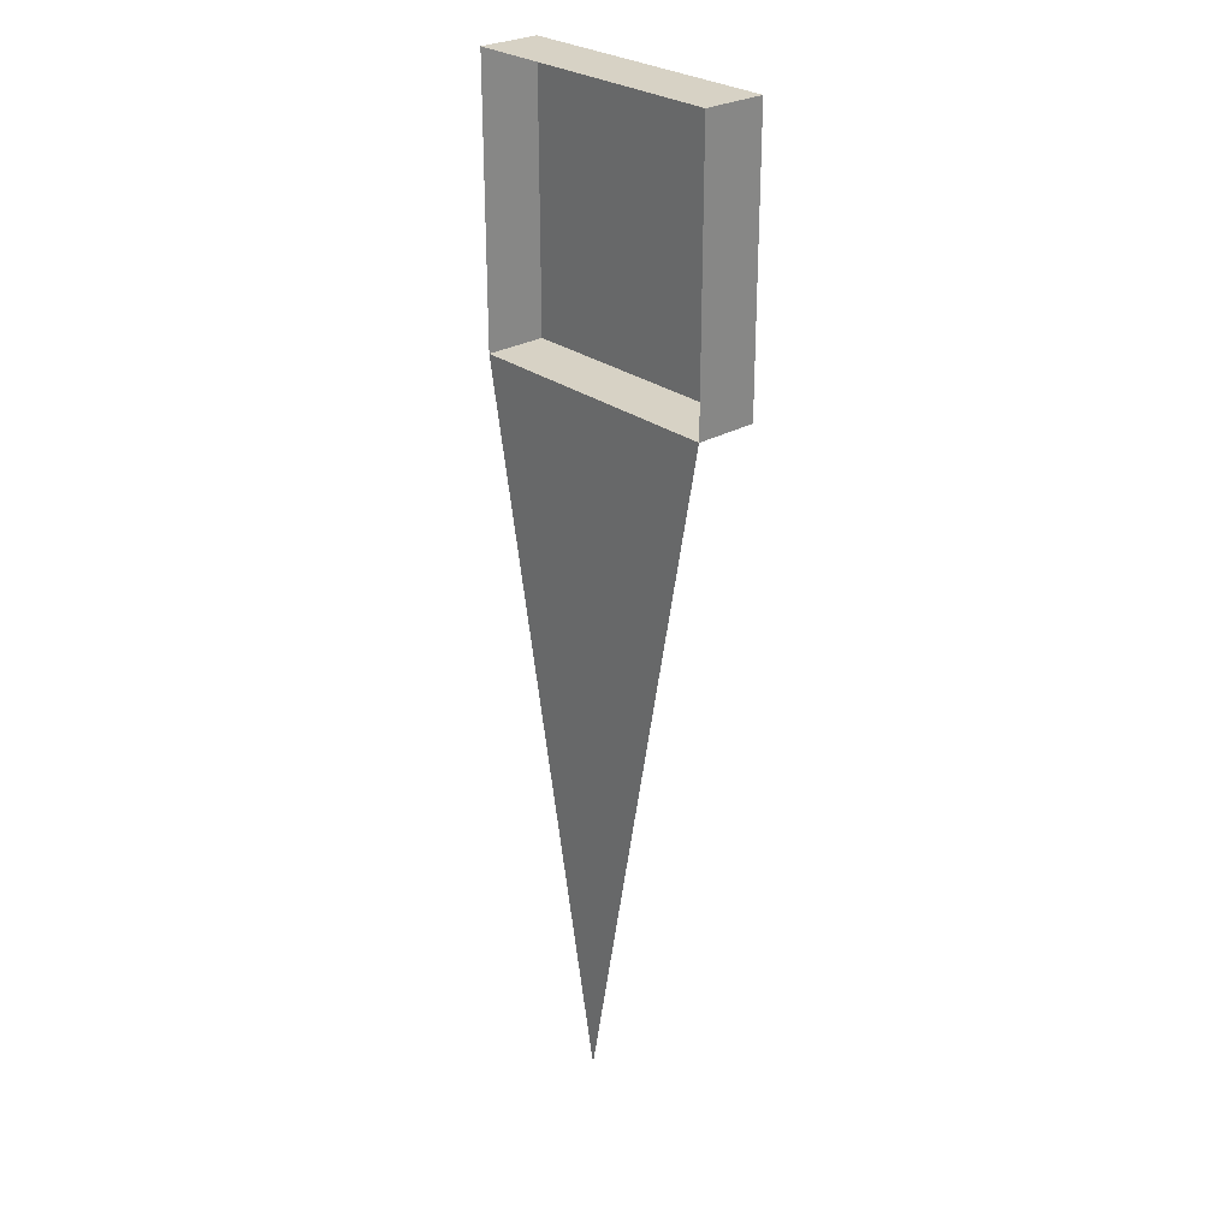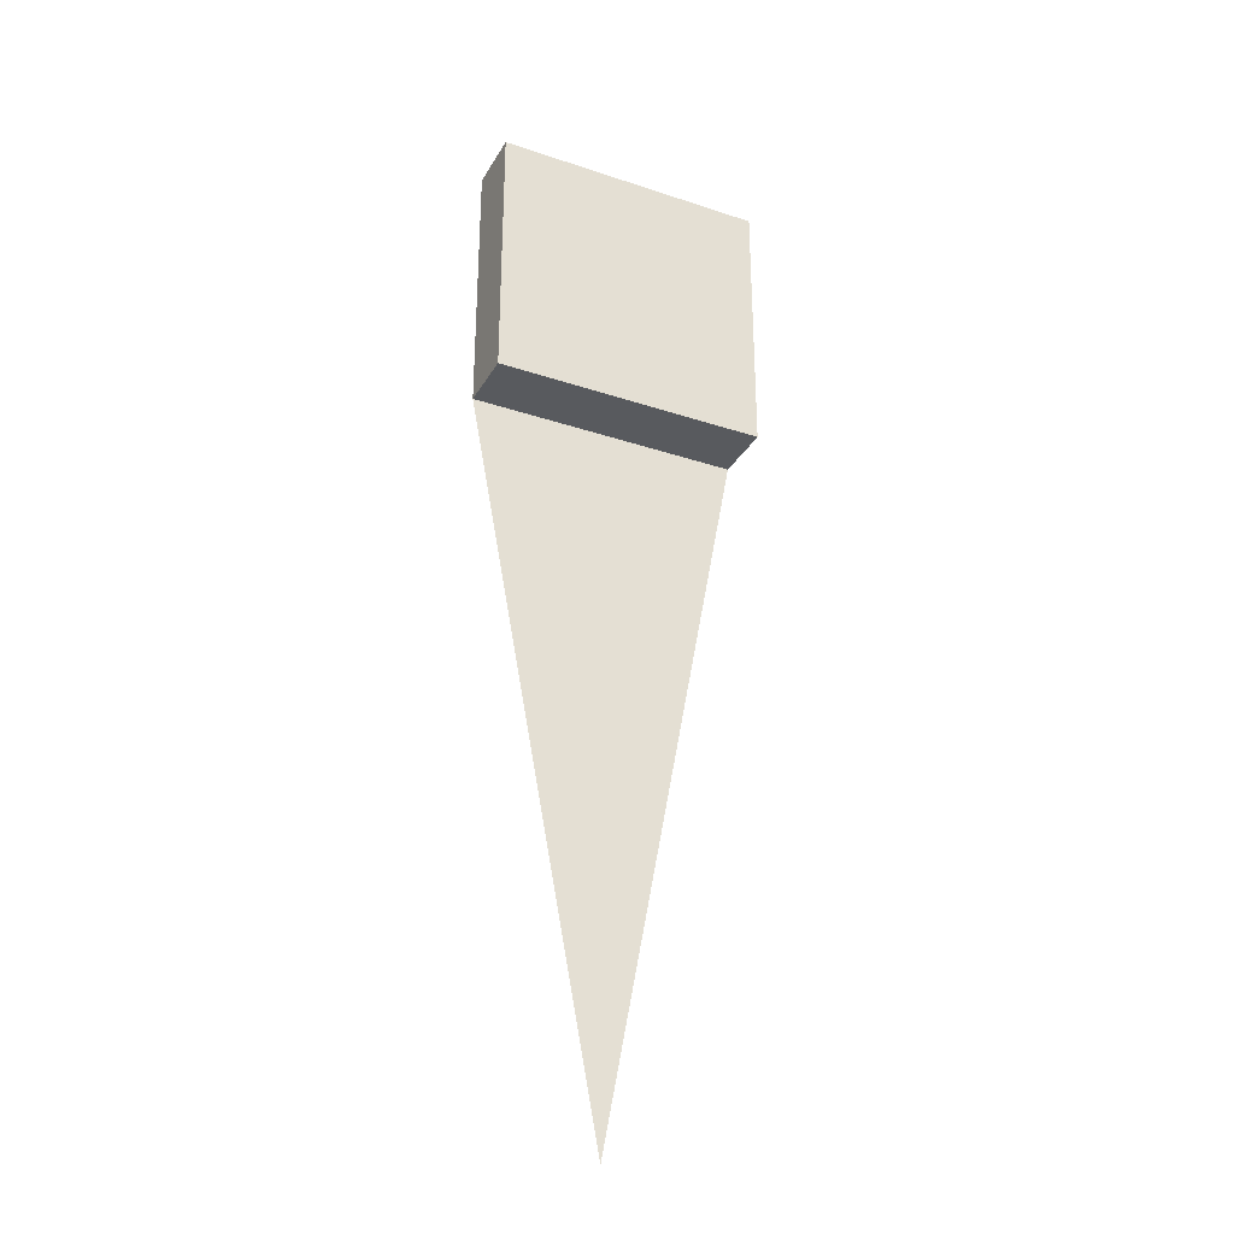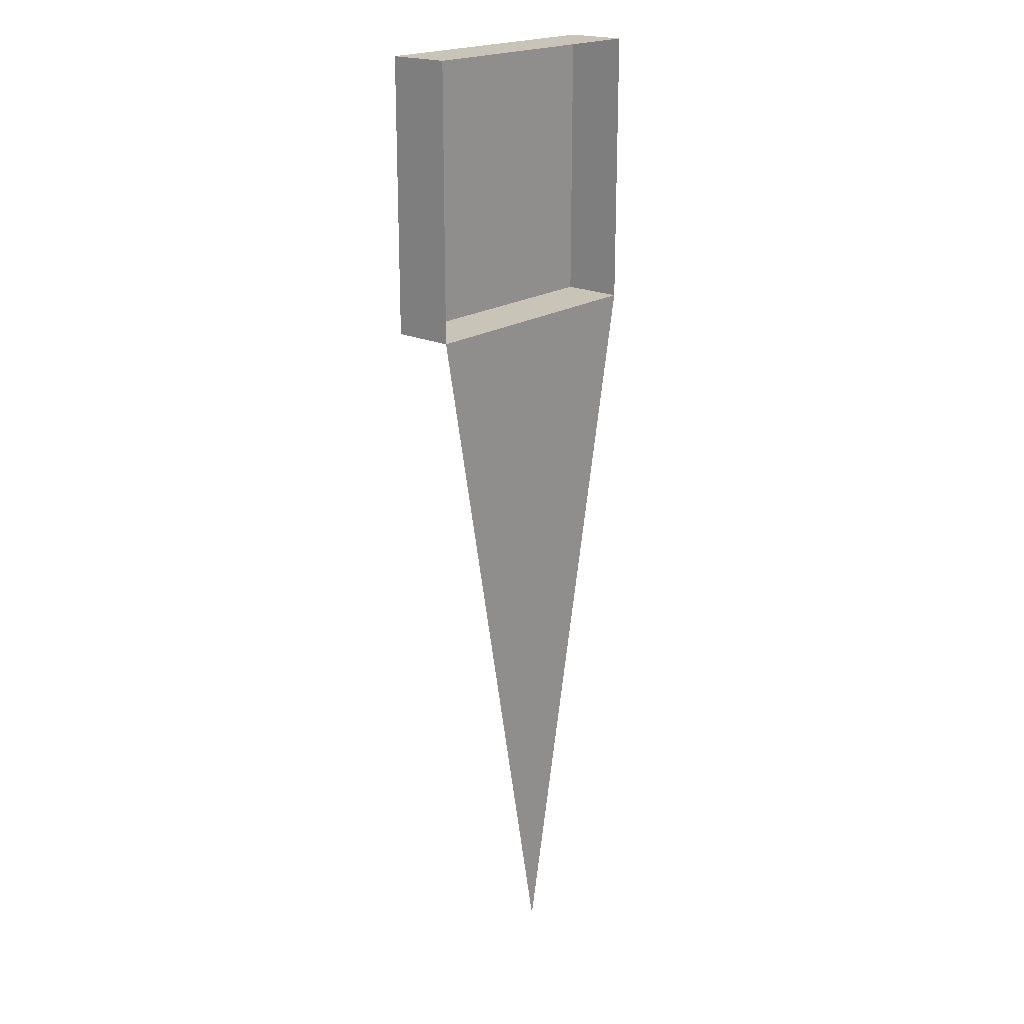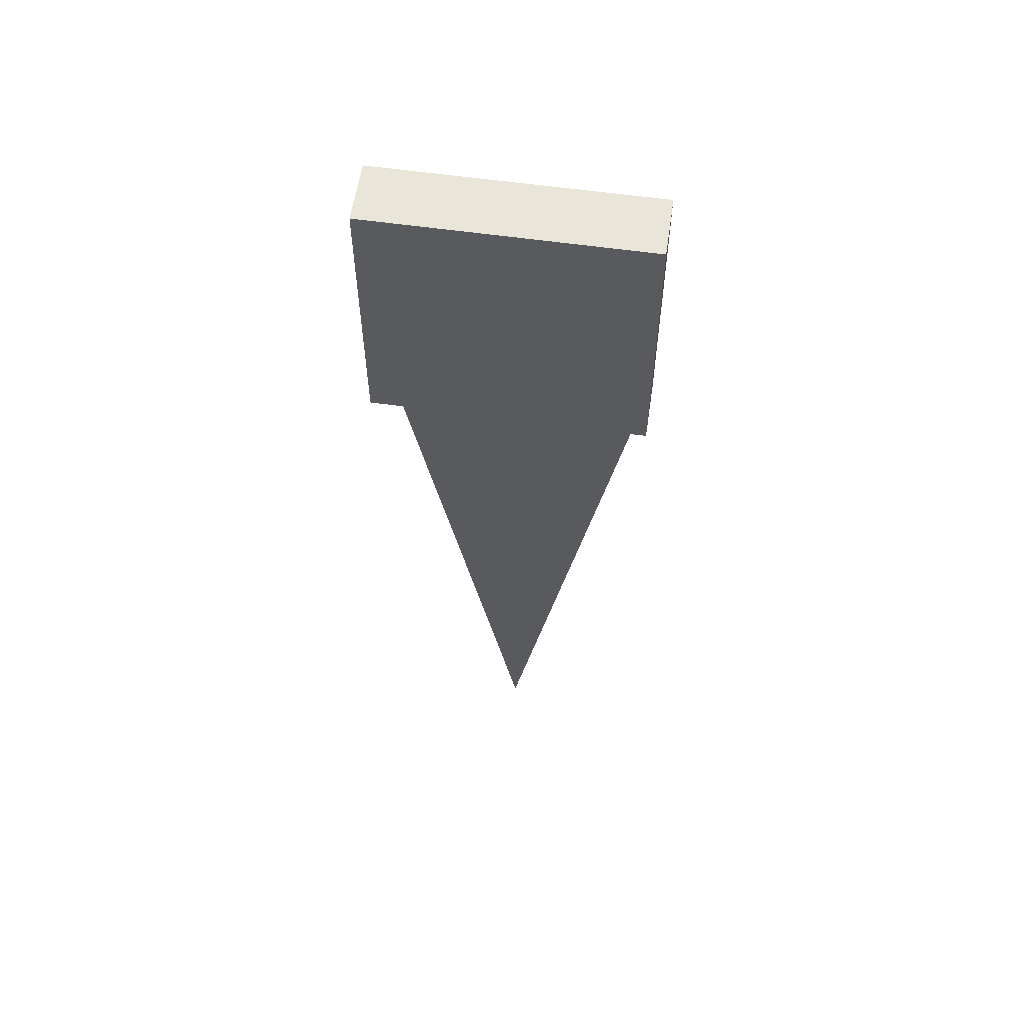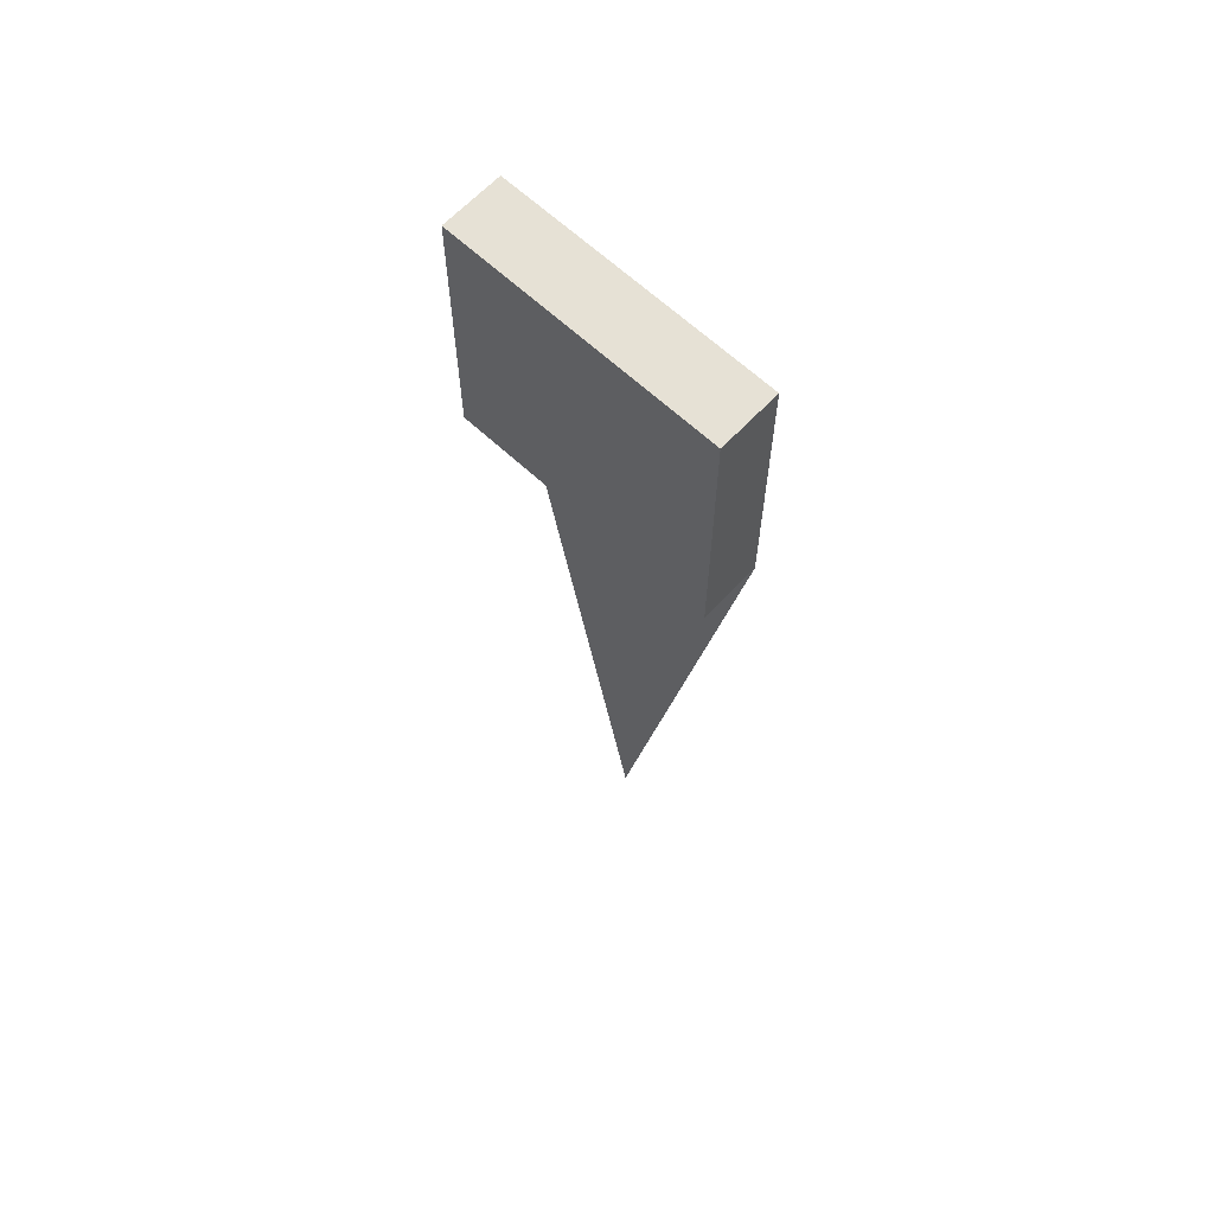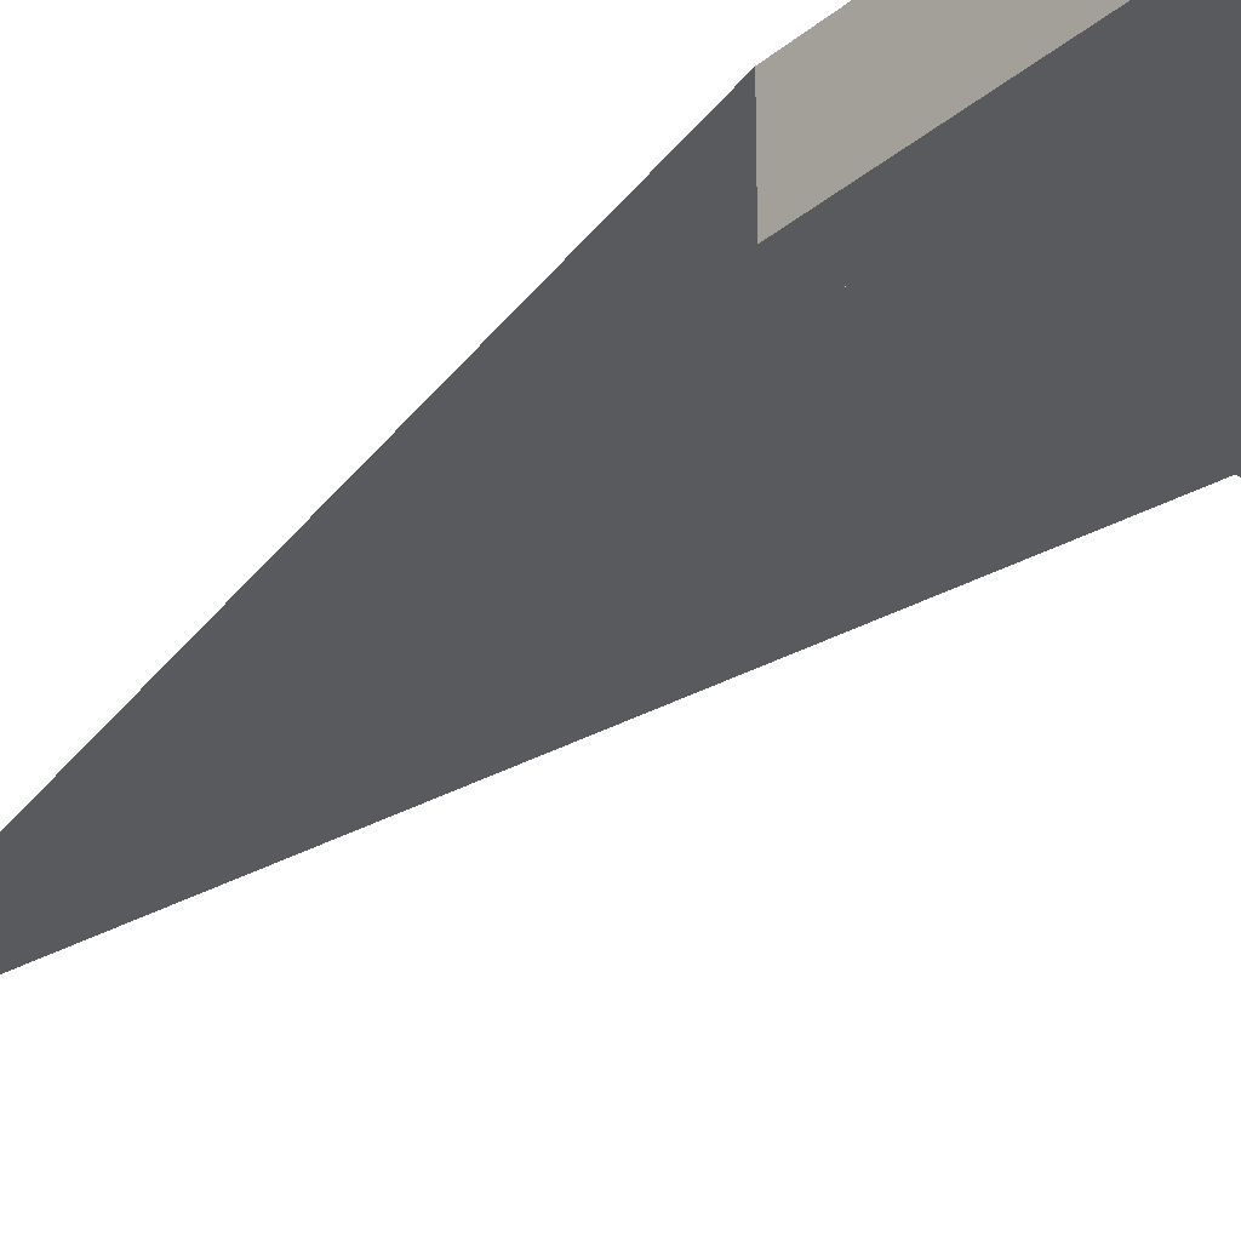
<metadata>
{"format":"obj","ext":"obj","renderer":"f3d","projection":"perspective","resolution":1024,"background":"white","views":[{"elev":27.4,"azim":48.5,"up":"+Y"},{"elev":-30.8,"azim":154.5,"up":"+Y"},{"elev":20.2,"azim":-49.6,"up":"+Y"},{"elev":58.2,"azim":-171.6,"up":"+Y"},{"elev":64.4,"azim":-136.8,"up":"+Y"},{"elev":-30.8,"azim":139.9,"up":"+Z"}]}
</metadata>
<code>
o TOUCHPLATE_SEQ_STONE_TRAP_01
v 0.2 1.05 0.05
v -0.2 1.05 0.05
v 0.2 1.45 0.05
v 0.2 1.05 -0.04
v -0.2 1.45 0.05
v -0.2 1.05 -0.04
v 0.2 1.45 -0.04
v -0.2 1.45 -0.04
v 0 -0 0.05
f 4 6 8
f 3 1 4
f 6 4 1
f 8 7 4
f 1 2 6
f 8 6 2
f 5 3 7
f 4 7 3
f 7 8 5
f 2 5 8
f 2 1 9

</code>
